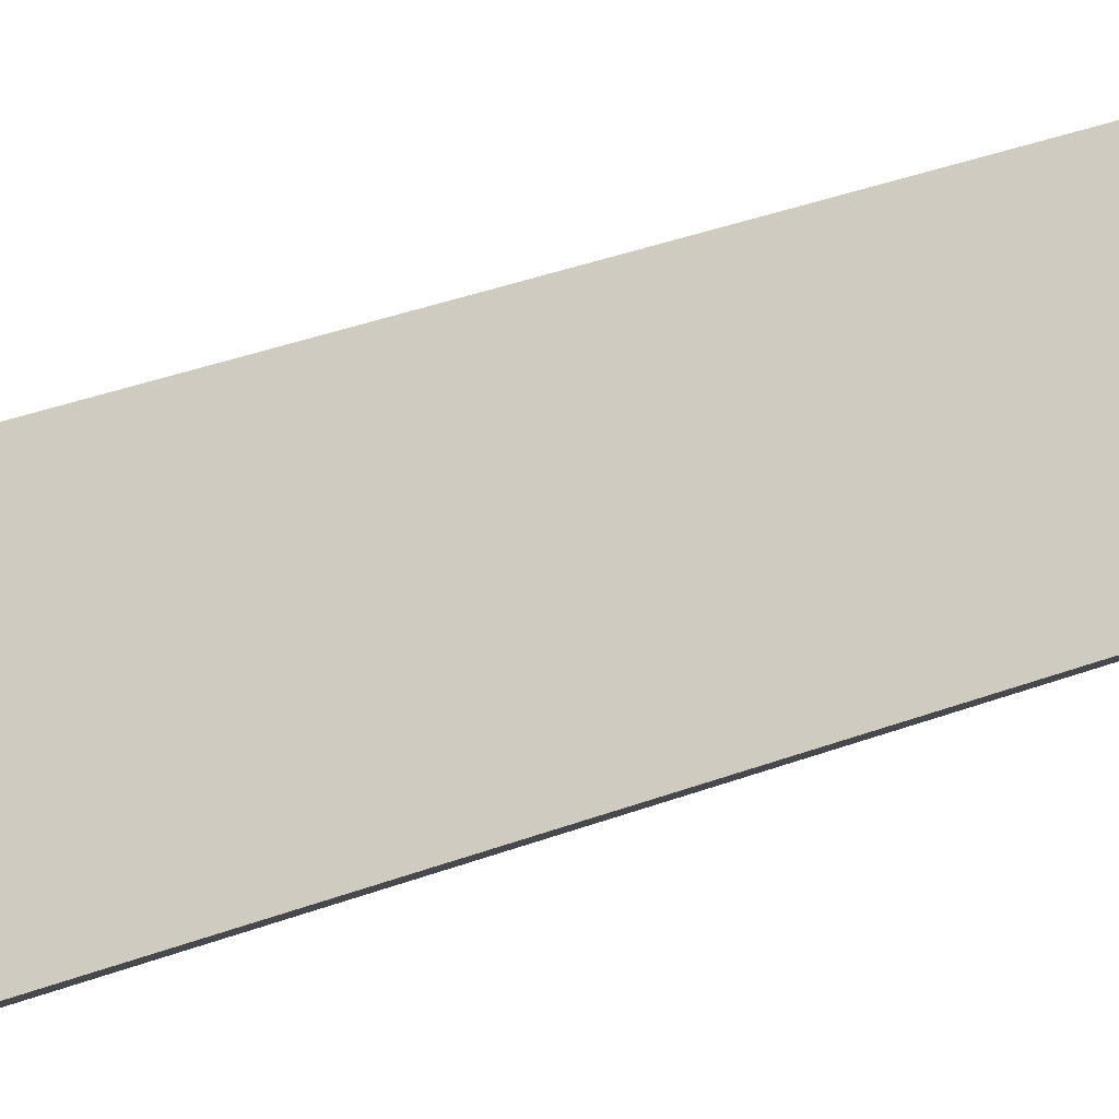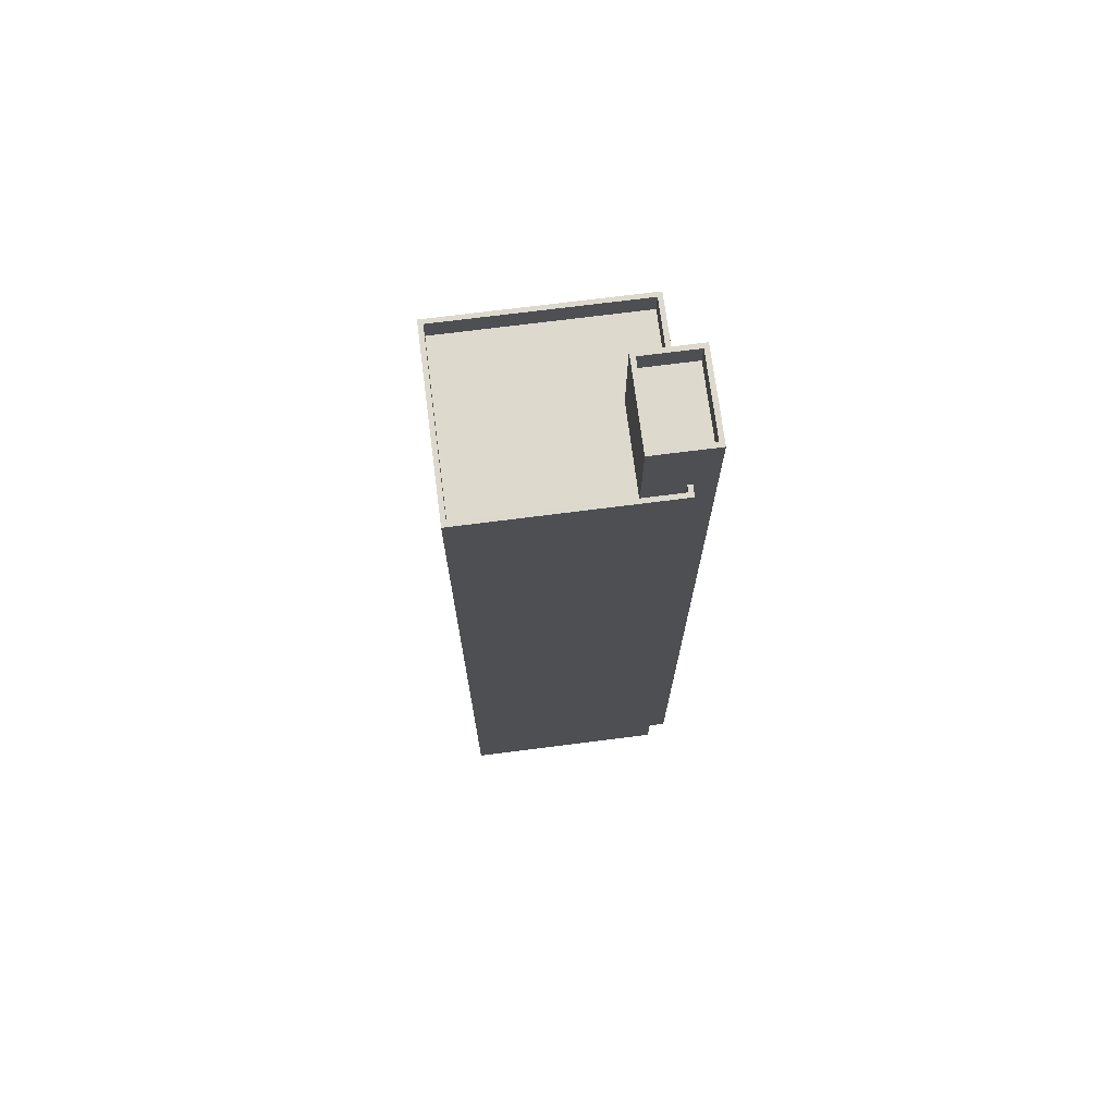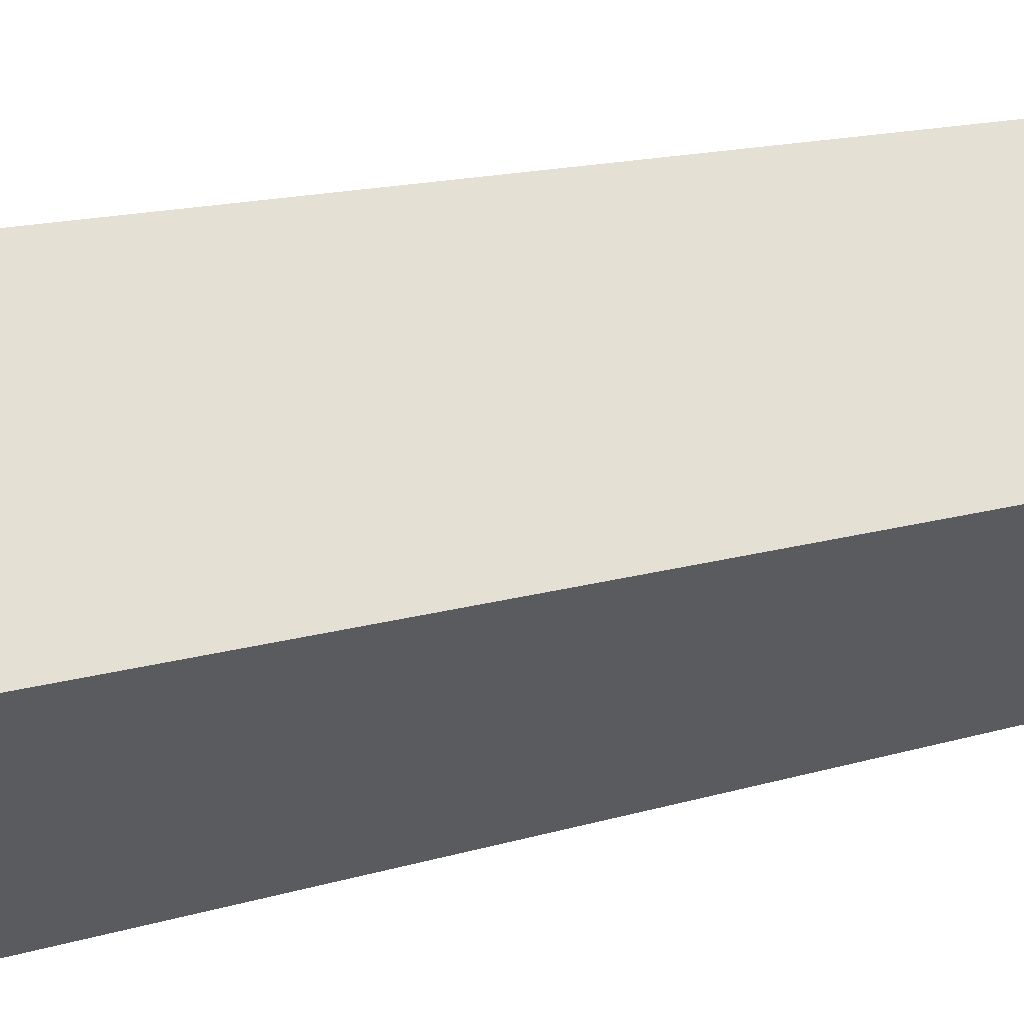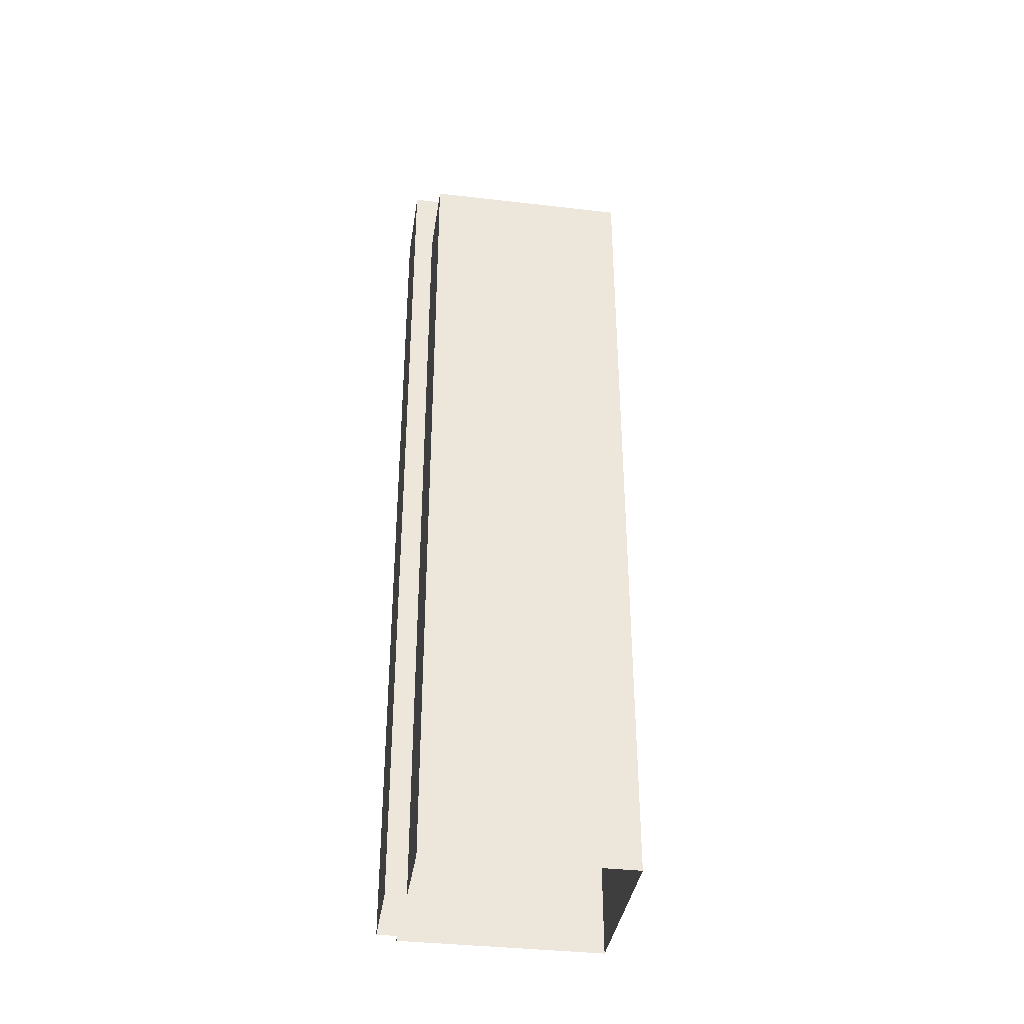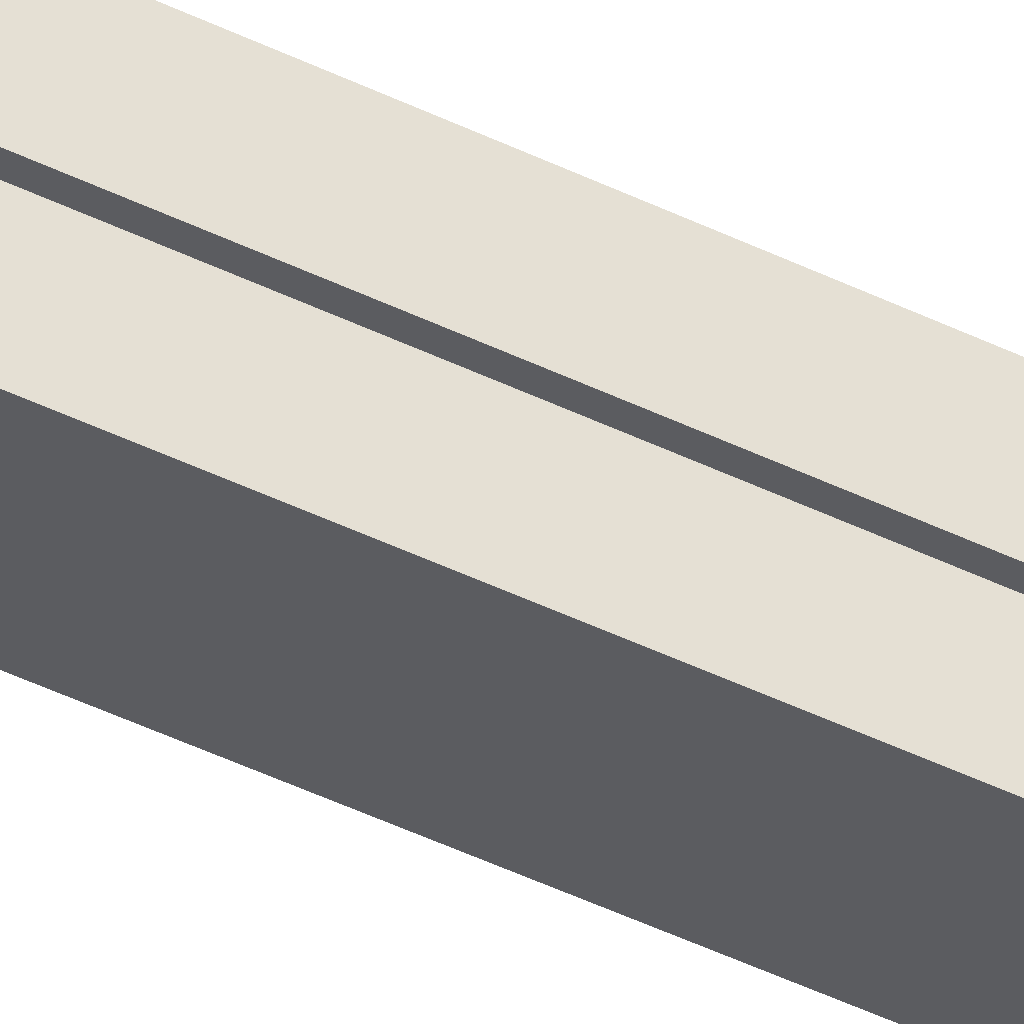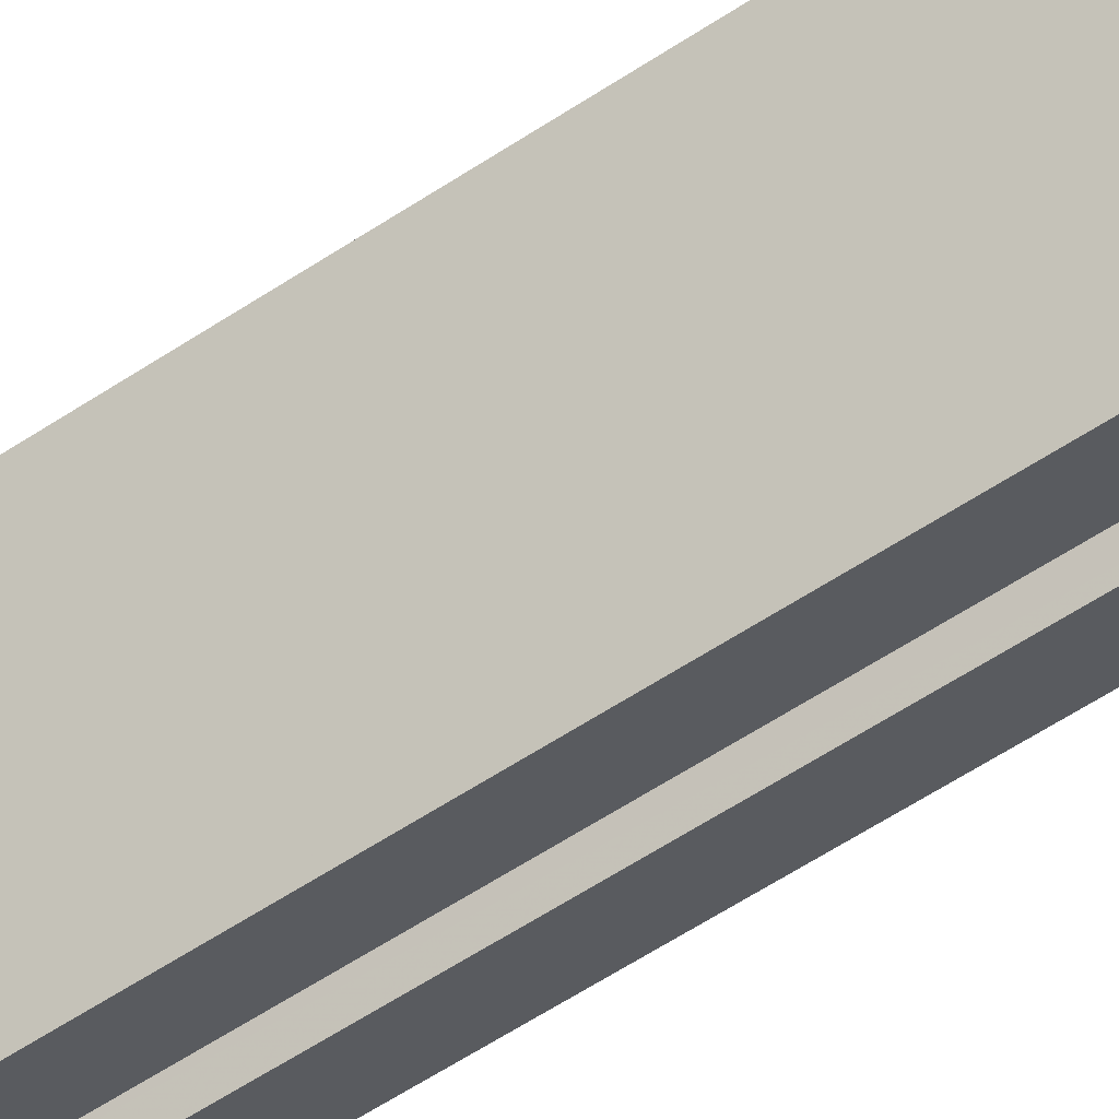
<metadata>
{"format":"obj","ext":"obj","renderer":"f3d","projection":"perspective","resolution":1024,"background":"white","views":[{"elev":37.1,"azim":64.3,"up":"+Y"},{"elev":72.0,"azim":-143.7,"up":"+Z"},{"elev":10.6,"azim":47.5,"up":"+Y"},{"elev":-37.4,"azim":35.1,"up":"+Z"},{"elev":-74.0,"azim":-112.7,"up":"+Y"},{"elev":-67.5,"azim":122.4,"up":"+Y"}]}
</metadata>
<code>
v -1.176e+04 -3.8e+04 14.57
v -1.176e+04 -3.8e+04 14.57
v -1.175e+04 -3.8e+04 14.57
v -1.175e+04 -3.799e+04 14.57
v -1.176e+04 -3.8e+04 14.57
v -1.176e+04 -3.8e+04 14.57
v -1.176e+04 -3.8e+04 14.57
v -1.176e+04 -3.8e+04 14.57
v -1.176e+04 -3.8e+04 53.41
v -1.176e+04 -3.8e+04 53.41
v -1.176e+04 -3.8e+04 53.41
v -1.176e+04 -3.8e+04 53.41
v -1.176e+04 -3.8e+04 54.41
v -1.176e+04 -3.8e+04 54.41
v -1.176e+04 -3.8e+04 54.41
v -1.176e+04 -3.8e+04 54.41
v -1.176e+04 -3.8e+04 54.41
v -1.176e+04 -3.8e+04 54.41
v -1.176e+04 -3.8e+04 54.41
v -1.176e+04 -3.8e+04 54.41
v -1.176e+04 -3.8e+04 50.14
v -1.176e+04 -3.8e+04 50.14
v -1.176e+04 -3.8e+04 50.14
v -1.176e+04 -3.8e+04 50.14
v -1.176e+04 -3.8e+04 50.14
v -1.176e+04 -3.8e+04 50.14
v -1.175e+04 -3.799e+04 50.14
v -1.175e+04 -3.8e+04 50.14
v -1.176e+04 -3.8e+04 51.14
v -1.176e+04 -3.8e+04 51.14
v -1.176e+04 -3.8e+04 51.14
v -1.175e+04 -3.8e+04 51.14
v -1.175e+04 -3.8e+04 51.14
v -1.176e+04 -3.8e+04 51.14
v -1.176e+04 -3.8e+04 51.14
v -1.176e+04 -3.8e+04 51.14
v -1.176e+04 -3.8e+04 51.14
v -1.175e+04 -3.799e+04 51.14
v -1.176e+04 -3.8e+04 51.14
v -1.175e+04 -3.799e+04 51.14
f 1 2 3
f 3 2 4
f 5 4 6
f 2 7 8
f 6 2 8
f 4 2 6
f 9 10 11
f 12 9 11
f 13 14 15
f 16 17 18
f 19 16 18
f 14 17 16
f 15 14 20
f 20 14 16
f 15 18 13
f 15 19 18
f 21 22 23
f 24 25 26
f 25 24 27
f 22 28 23
f 28 27 23
f 23 27 24
f 29 30 31
f 29 32 33
f 31 30 34
f 35 36 37
f 33 32 38
f 36 39 37
f 35 37 38
f 40 33 38
f 37 40 38
f 30 29 33
f 20 12 11
f 20 16 12
f 20 11 10
f 15 20 10
f 15 10 9
f 19 15 9
f 16 9 12
f 16 19 9
f 39 13 24
f 13 39 14
f 14 36 8
f 26 39 24
f 8 36 6
f 39 36 14
f 14 8 7
f 17 14 7
f 21 23 34
f 2 31 7
f 23 18 34
f 7 31 17
f 34 18 17
f 31 34 17
f 23 24 13
f 18 23 13
f 6 35 5
f 6 36 35
f 35 38 4
f 5 35 4
f 38 3 4
f 38 32 3
f 29 1 3
f 32 29 3
f 31 1 29
f 31 2 1
f 26 25 37
f 39 26 37
f 34 30 22
f 21 34 22
f 40 37 25
f 27 40 25
f 40 27 28
f 33 40 28
f 33 28 22
f 30 33 22

</code>
